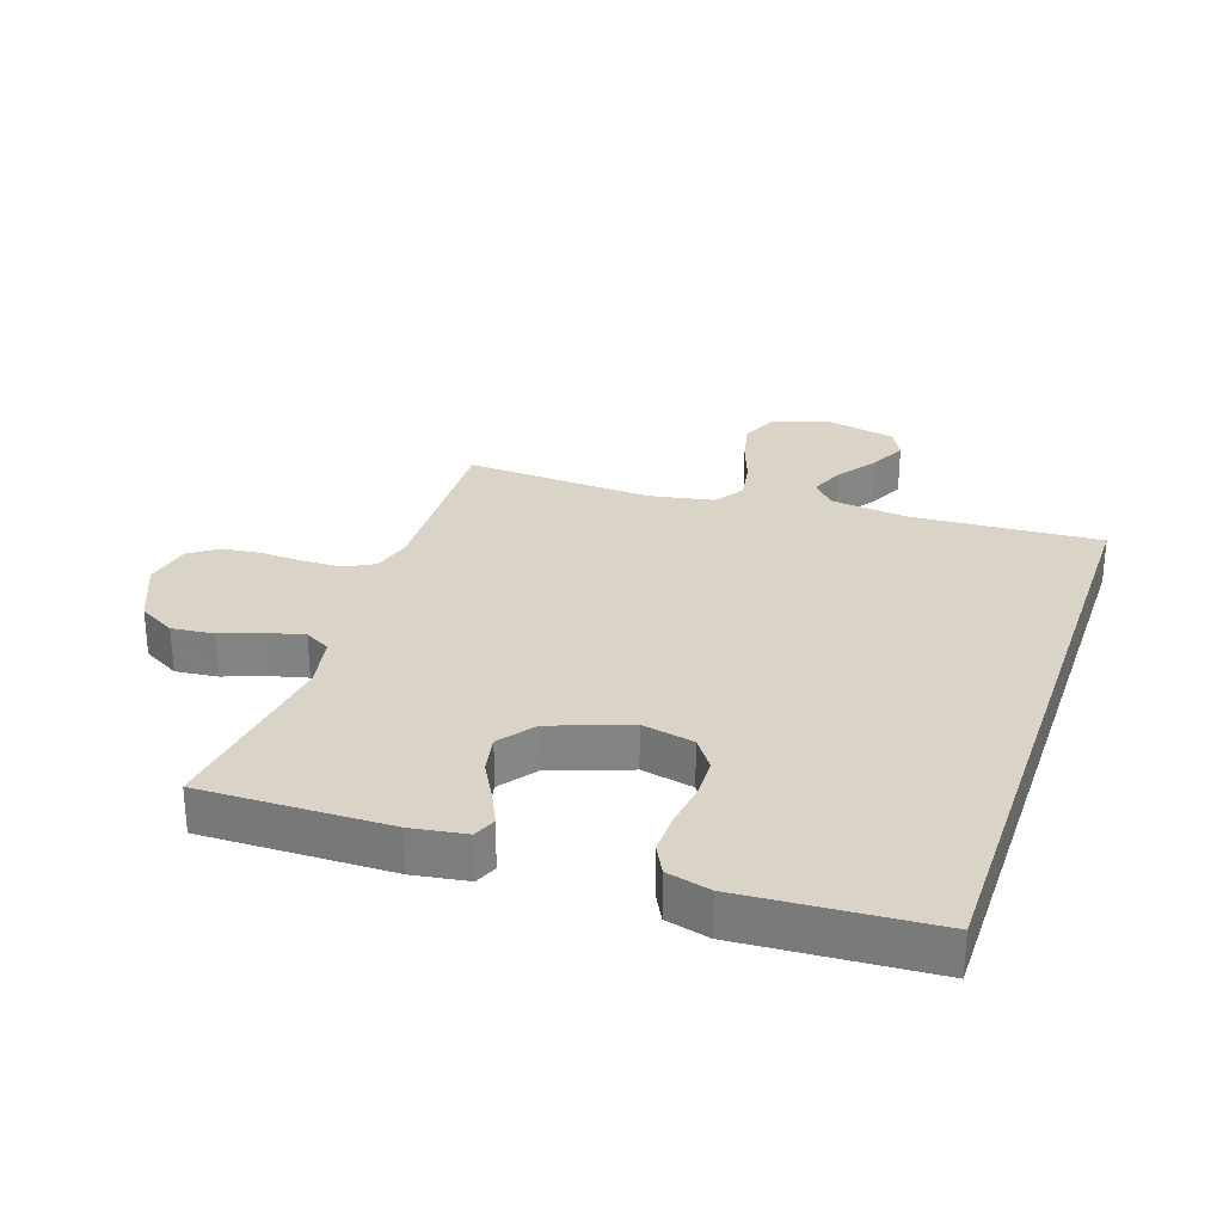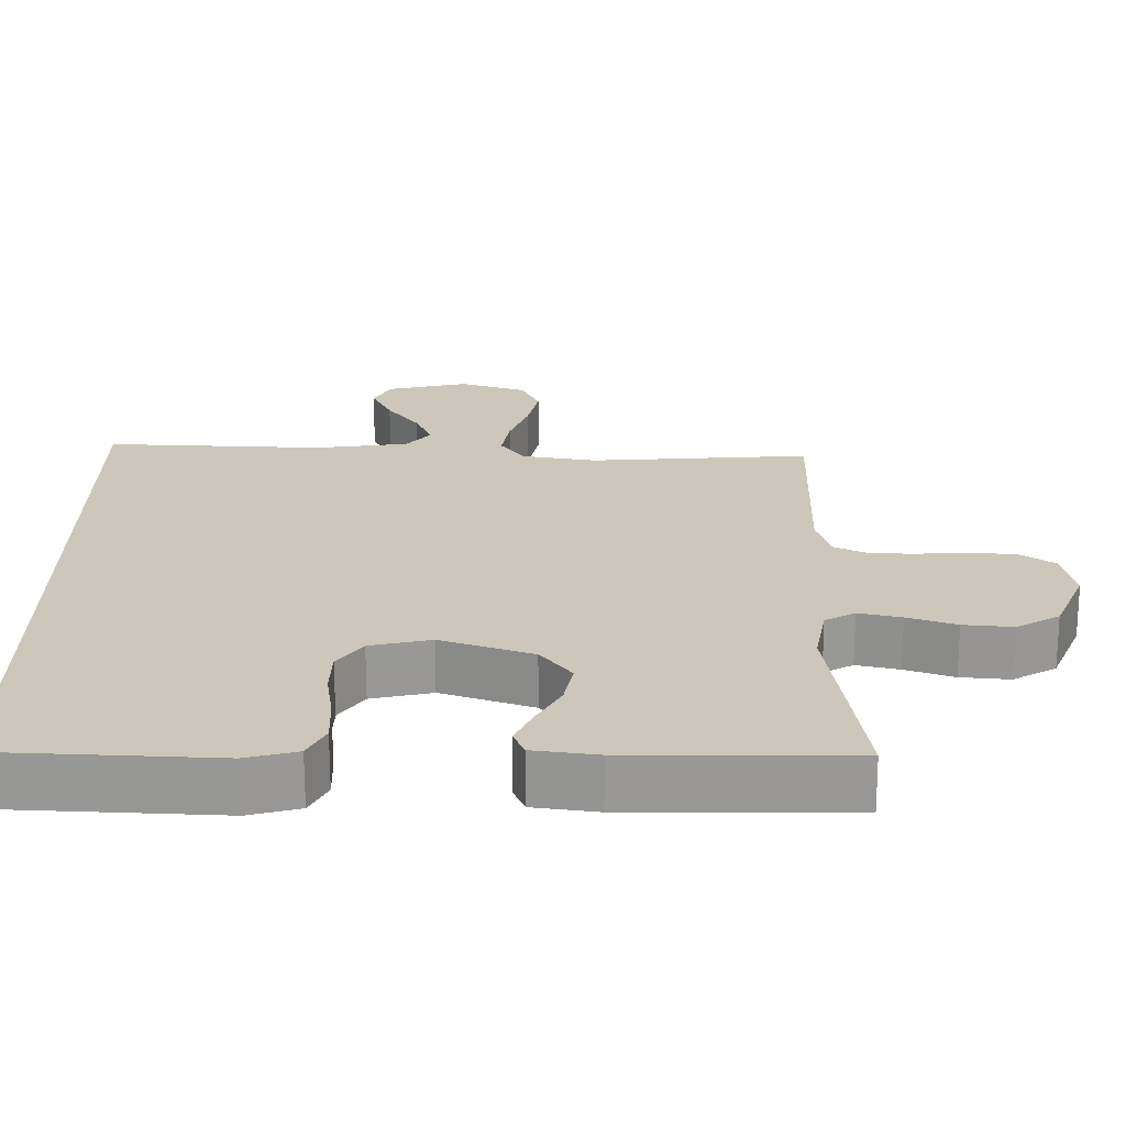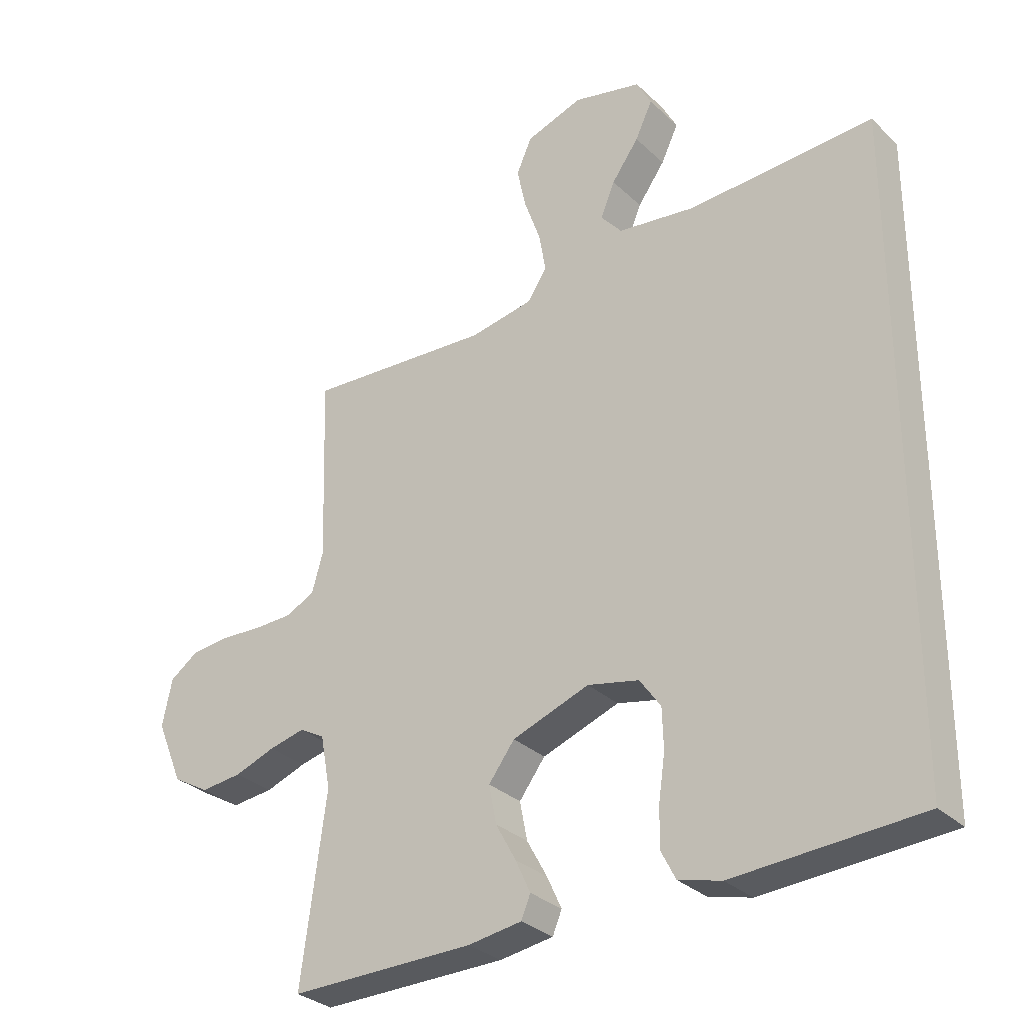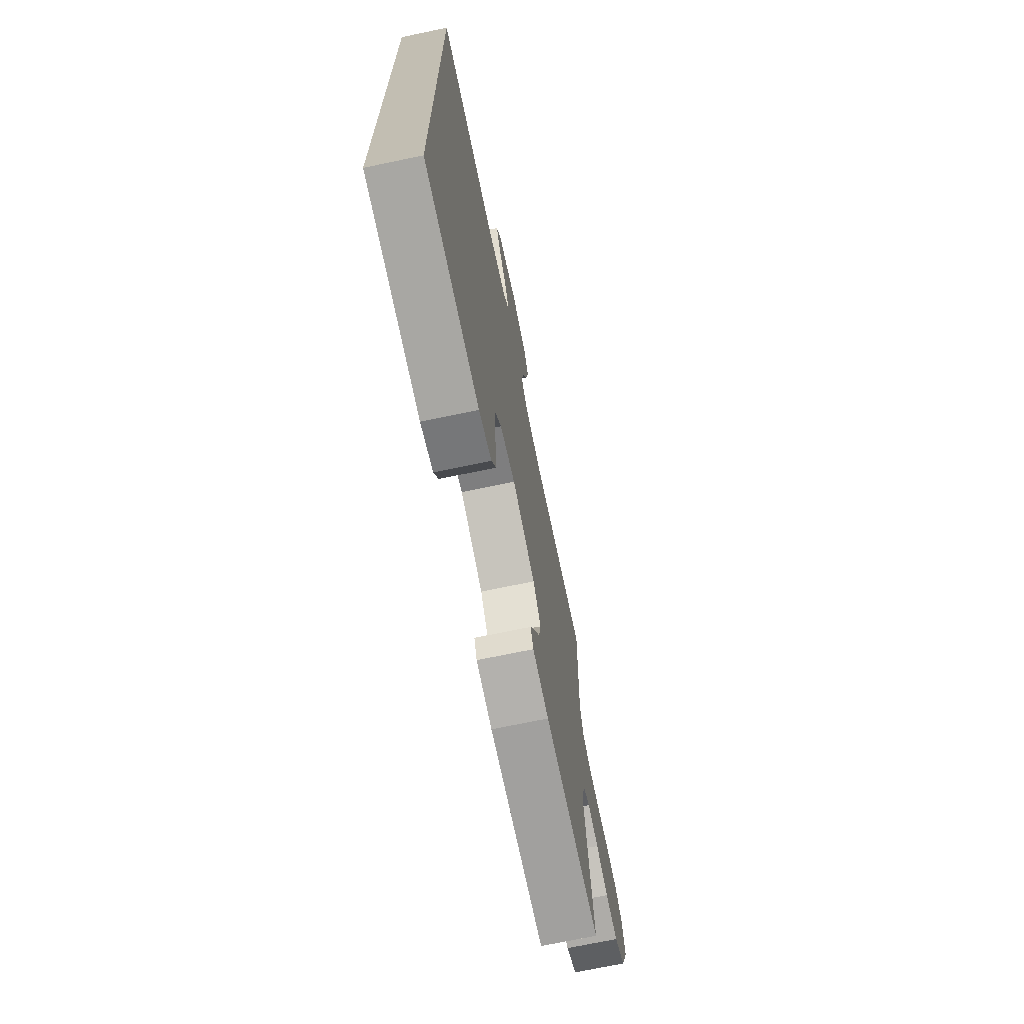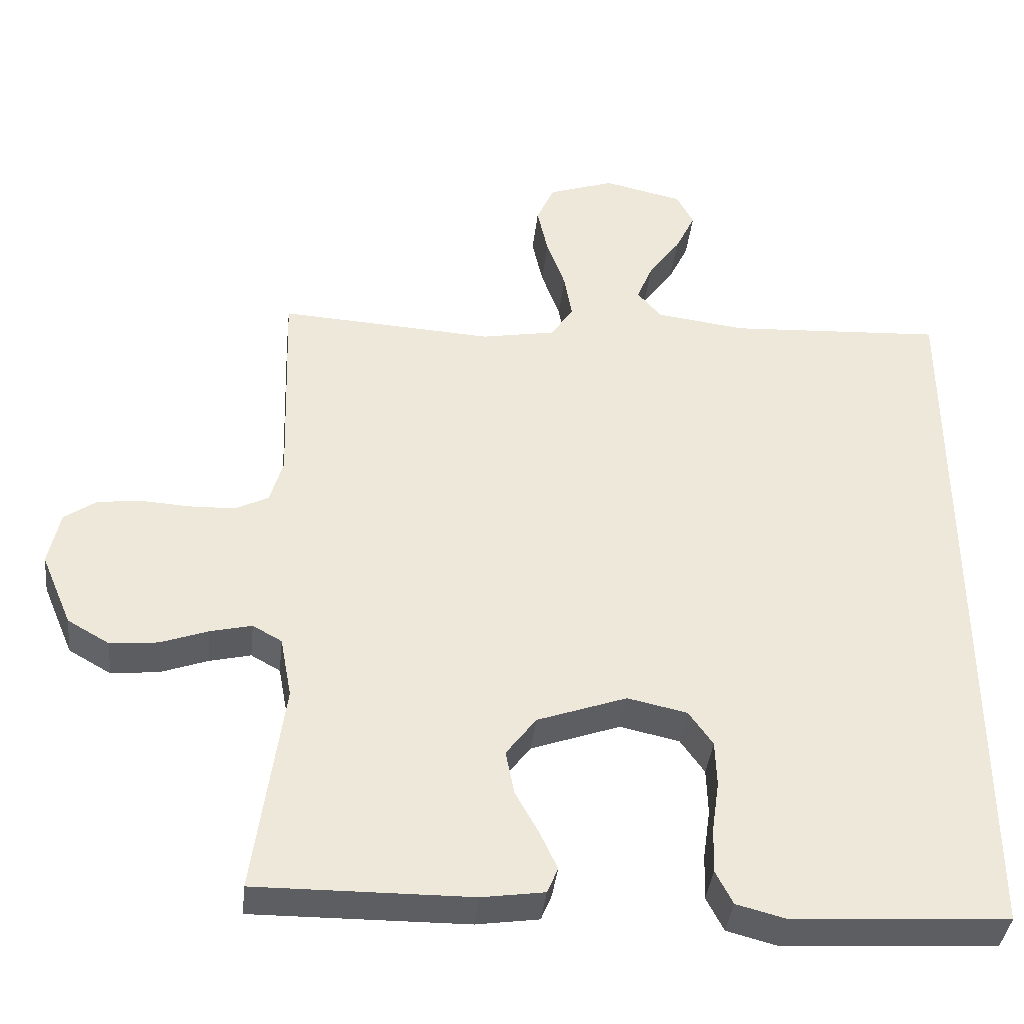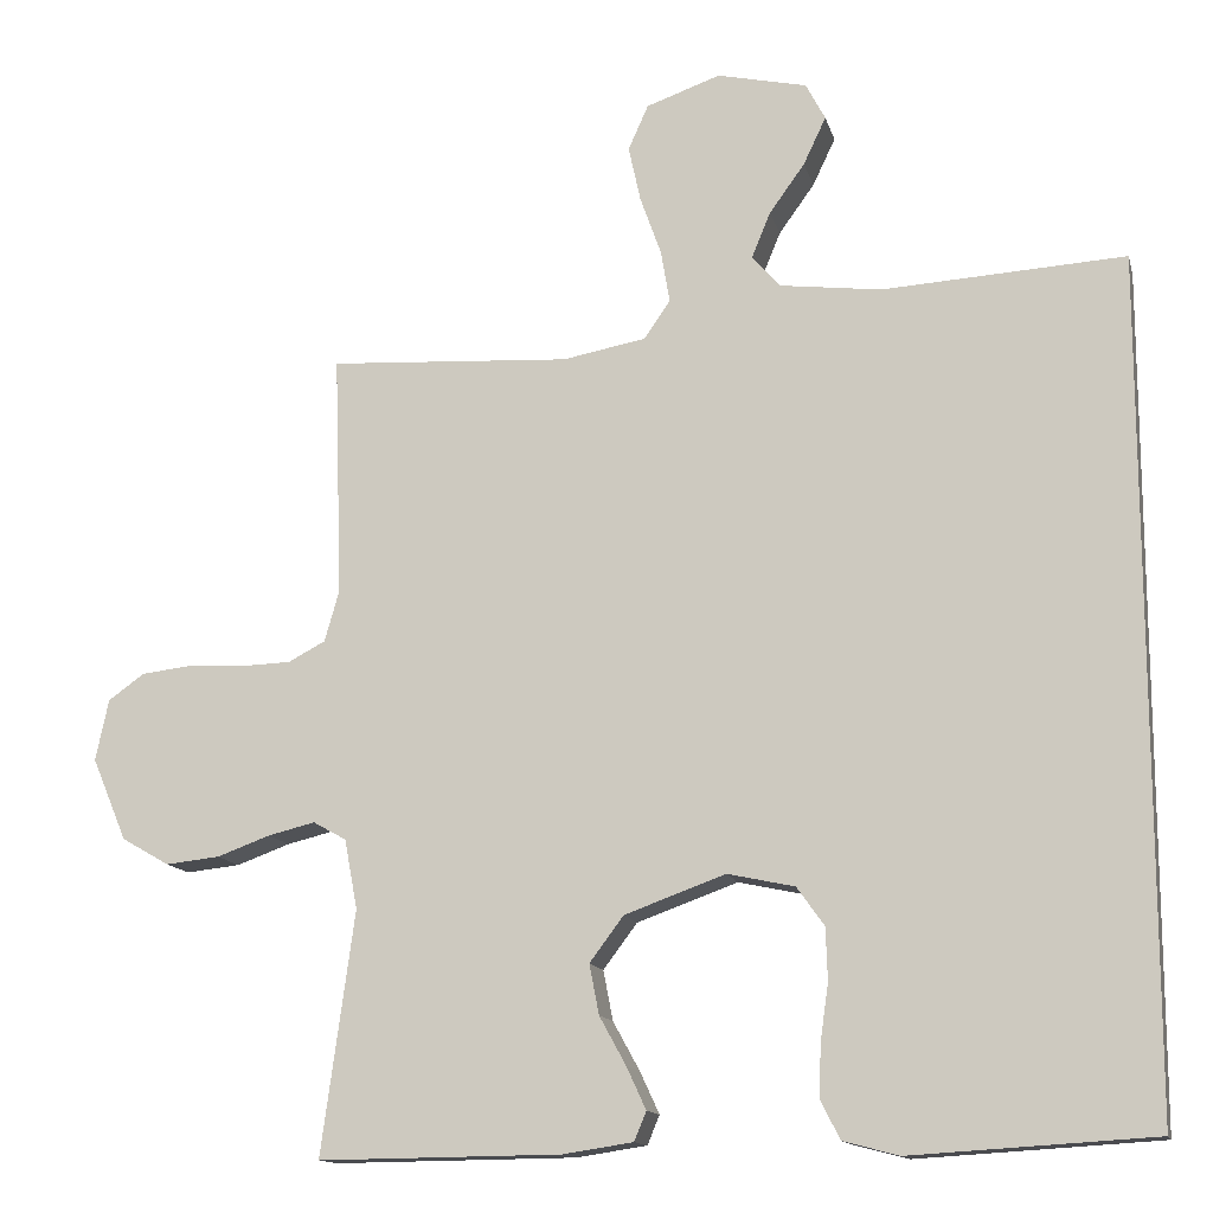
<metadata>
{"format":"obj","ext":"obj","renderer":"f3d","projection":"perspective","resolution":1024,"background":"white","views":[{"elev":28.7,"azim":-161.4,"up":"+Y"},{"elev":-68.6,"azim":0.1,"up":"+Z"},{"elev":-30.6,"azim":-143.0,"up":"+Z"},{"elev":-71.2,"azim":-78.2,"up":"+Z"},{"elev":-39.0,"azim":173.8,"up":"+Z"},{"elev":-13.7,"azim":-166.3,"up":"+Z"}]}
</metadata>
<code>
v 0.5 0.07 -0.5
v 0.2 0.07 -0.497
v 0.113 0.07 -0.484
v 0.098 0.07 -0.448
v 0.122 0.07 -0.396
v 0.155 0.07 -0.336
v 0.167 0.07 -0.274
v 0.125 0.07 -0.218
v 0 0.07 -0.173
v -0.083 0.07 -0.191
v -0.117 0.07 -0.239
v -0.119 0.07 -0.304
v -0.109 0.07 -0.374
v -0.107 0.07 -0.439
v -0.131 0.07 -0.486
v -0.2 0.07 -0.504
v -0.5 0.07 -0.486
v -0.5 0.07 0.557
v -0.2 0.07 0.54
v -0.074 0.07 0.556
v -0.04 0.07 0.596
v -0.063 0.07 0.652
v -0.107 0.07 0.713
v -0.135 0.07 0.772
v -0.111 0.07 0.818
v 0 0.07 0.843
v 0.092 0.07 0.811
v 0.117 0.07 0.755
v 0.102 0.07 0.686
v 0.076 0.07 0.613
v 0.065 0.07 0.548
v 0.097 0.07 0.501
v 0.2 0.07 0.482
v 0.5 0.07 0.5
v 0.49 0.07 0.2
v 0.508 0.07 0.137
v 0.554 0.07 0.113
v 0.617 0.07 0.111
v 0.686 0.07 0.115
v 0.748 0.07 0.108
v 0.793 0.07 0.076
v 0.809 0.07 0
v 0.766 0.07 -0.102
v 0.707 0.07 -0.136
v 0.64 0.07 -0.129
v 0.574 0.07 -0.105
v 0.516 0.07 -0.091
v 0.475 0.07 -0.114
v 0.459 0.07 -0.2
v 0.5 0 -0.5
v 0.2 0 -0.497
v 0.113 0 -0.484
v 0.098 0 -0.448
v 0.122 0 -0.396
v 0.155 0 -0.336
v 0.167 0 -0.274
v 0.125 0 -0.218
v 0 0 -0.173
v -0.083 0 -0.191
v -0.117 0 -0.239
v -0.119 0 -0.304
v -0.109 0 -0.374
v -0.107 0 -0.439
v -0.131 0 -0.486
v -0.2 0 -0.504
v -0.5 0 -0.486
v -0.5 0 0.557
v -0.2 0 0.54
v -0.074 0 0.556
v -0.04 0 0.596
v -0.063 0 0.652
v -0.107 0 0.713
v -0.135 0 0.772
v -0.111 0 0.818
v 0 0 0.843
v 0.092 0 0.811
v 0.117 0 0.755
v 0.102 0 0.686
v 0.076 0 0.613
v 0.065 0 0.548
v 0.097 0 0.501
v 0.2 0 0.482
v 0.5 0 0.5
v 0.49 0 0.2
v 0.508 0 0.137
v 0.554 0 0.113
v 0.617 0 0.111
v 0.686 0 0.115
v 0.748 0 0.108
v 0.793 0 0.076
v 0.809 0 0
v 0.766 0 -0.102
v 0.707 0 -0.136
v 0.64 0 -0.129
v 0.574 0 -0.105
v 0.516 0 -0.091
v 0.475 0 -0.114
v 0.459 0 -0.2
f 44 45 46
f 43 44 46
f 42 43 46
f 41 42 46
f 40 41 46
f 39 40 46
f 38 39 46
f 37 38 46 47
f 36 37 47 48
f 33 34 35
f 36 48 49
f 35 36 49
f 33 35 49
f 32 33 49
f 28 29 30
f 27 28 30
f 26 27 30
f 25 26 30
f 24 25 30
f 23 24 30
f 22 23 30
f 21 22 30 31
f 32 49 1
f 31 32 1
f 21 31 1
f 20 21 1
f 16 17 18
f 15 16 18
f 14 15 18
f 13 14 18
f 12 13 18
f 11 12 18 19
f 4 5 6
f 3 4 6
f 2 3 6
f 1 2 6
f 1 6 7
f 20 1 7 8
f 10 11 19 20
f 9 10 20
f 8 9 20
f 95 94 93
f 95 93 92
f 95 92 91
f 95 91 90
f 95 90 89
f 95 89 88
f 95 88 87
f 96 95 87 86
f 97 96 86 85
f 84 83 82
f 98 97 85
f 98 85 84
f 98 84 82
f 98 82 81
f 79 78 77
f 79 77 76
f 79 76 75
f 79 75 74
f 79 74 73
f 79 73 72
f 79 72 71
f 80 79 71 70
f 50 98 81
f 50 81 80
f 50 80 70
f 50 70 69
f 67 66 65
f 67 65 64
f 67 64 63
f 67 63 62
f 67 62 61
f 68 67 61 60
f 55 54 53
f 55 53 52
f 55 52 51
f 55 51 50
f 56 55 50
f 57 56 50 69
f 69 68 60 59
f 69 59 58
f 69 58 57
f 1 50 51 2
f 2 51 52 3
f 3 52 53 4
f 4 53 54 5
f 5 54 55 6
f 6 55 56 7
f 7 56 57 8
f 8 57 58 9
f 9 58 59 10
f 10 59 60 11
f 11 60 61 12
f 12 61 62 13
f 13 62 63 14
f 14 63 64 15
f 15 64 65 16
f 16 65 66 17
f 17 66 67 18
f 18 67 68 19
f 19 68 69 20
f 20 69 70 21
f 21 70 71 22
f 22 71 72 23
f 23 72 73 24
f 24 73 74 25
f 25 74 75 26
f 26 75 76 27
f 27 76 77 28
f 28 77 78 29
f 29 78 79 30
f 30 79 80 31
f 31 80 81 32
f 32 81 82 33
f 33 82 83 34
f 34 83 84 35
f 35 84 85 36
f 36 85 86 37
f 37 86 87 38
f 38 87 88 39
f 39 88 89 40
f 40 89 90 41
f 41 90 91 42
f 42 91 92 43
f 43 92 93 44
f 44 93 94 45
f 45 94 95 46
f 46 95 96 47
f 47 96 97 48
f 48 97 98 49
f 49 98 50 1

</code>
